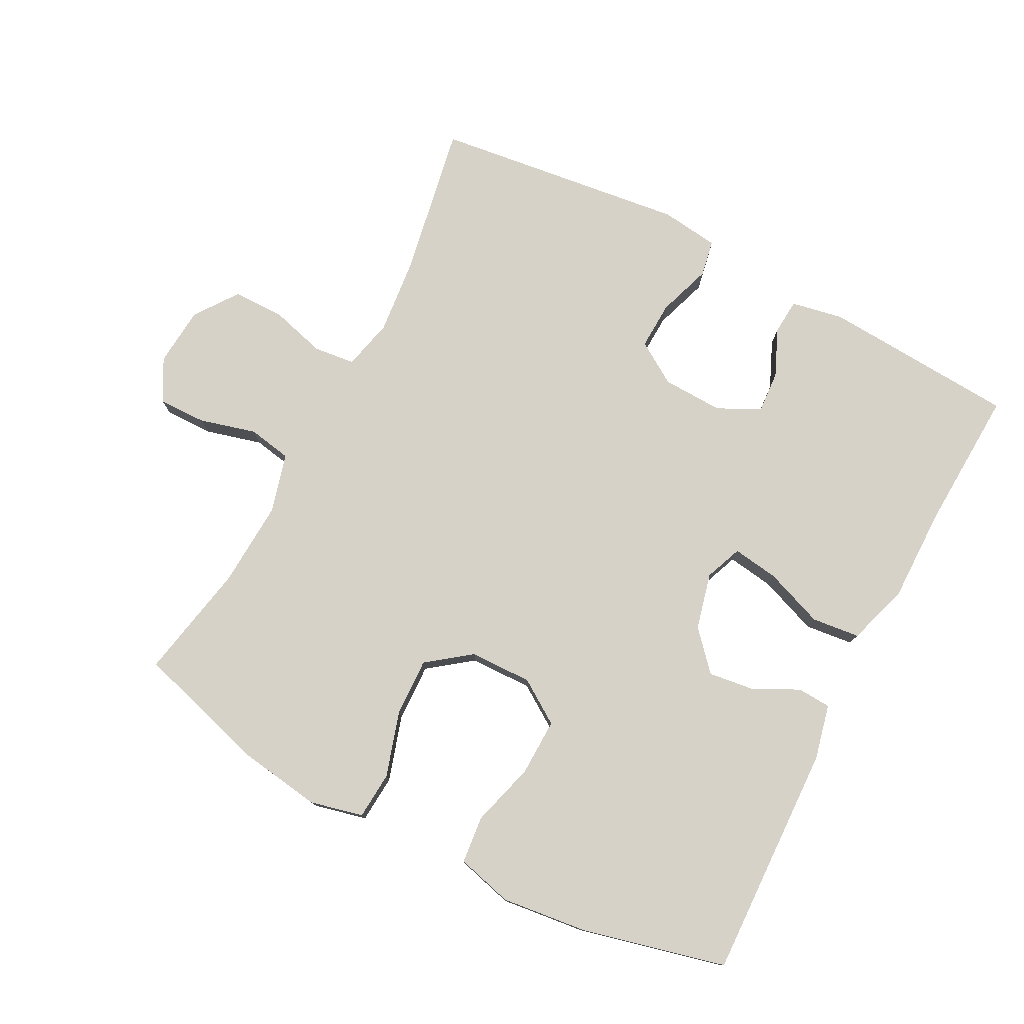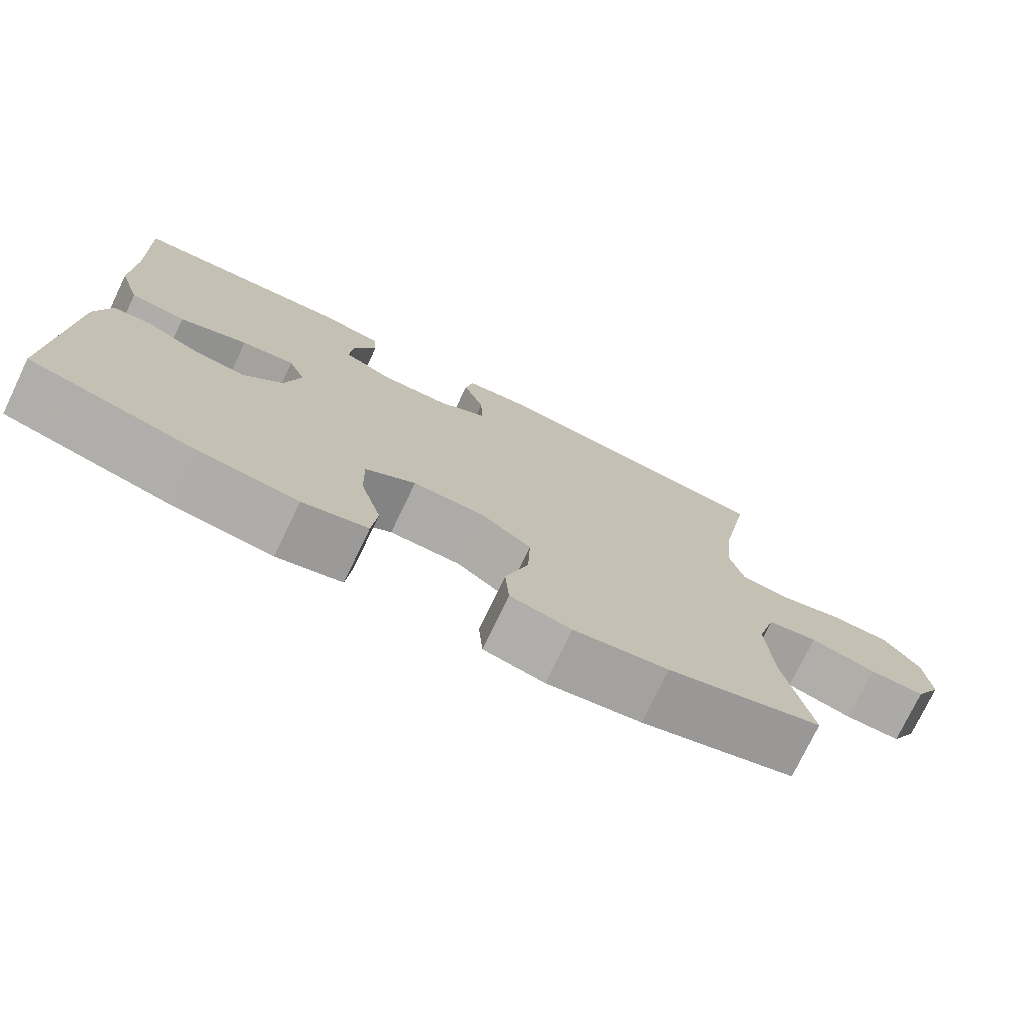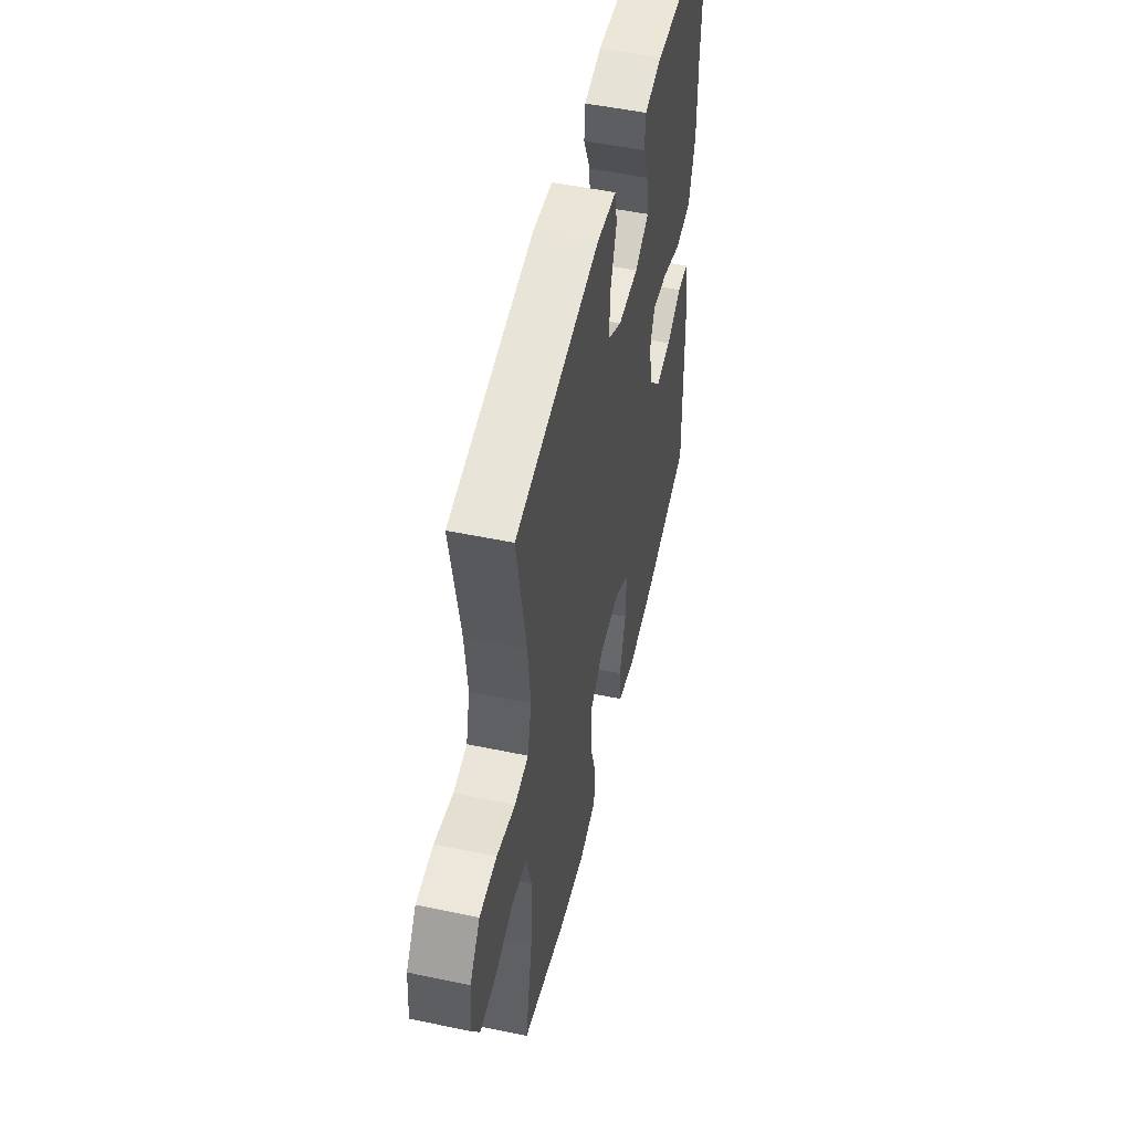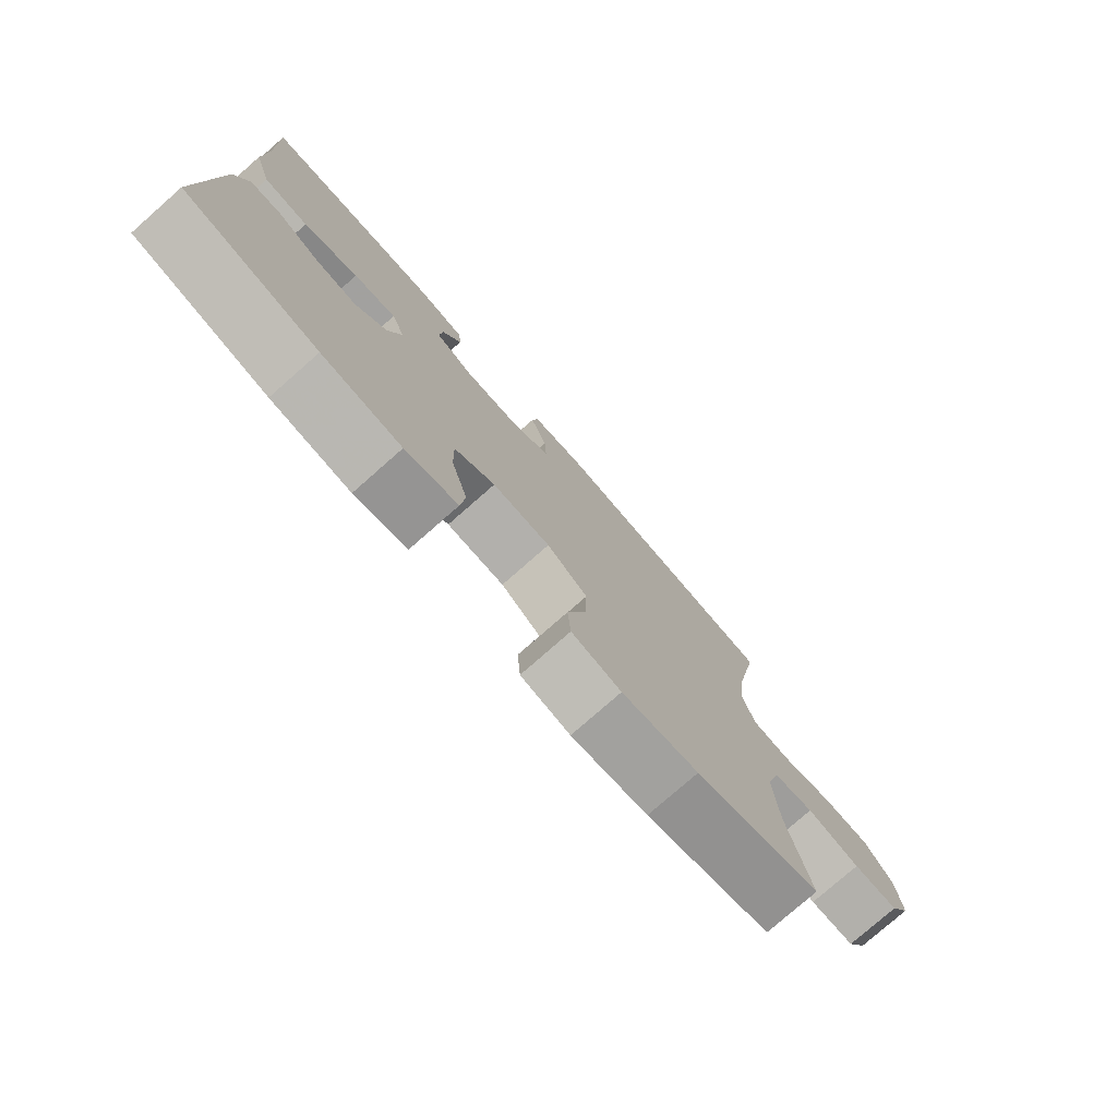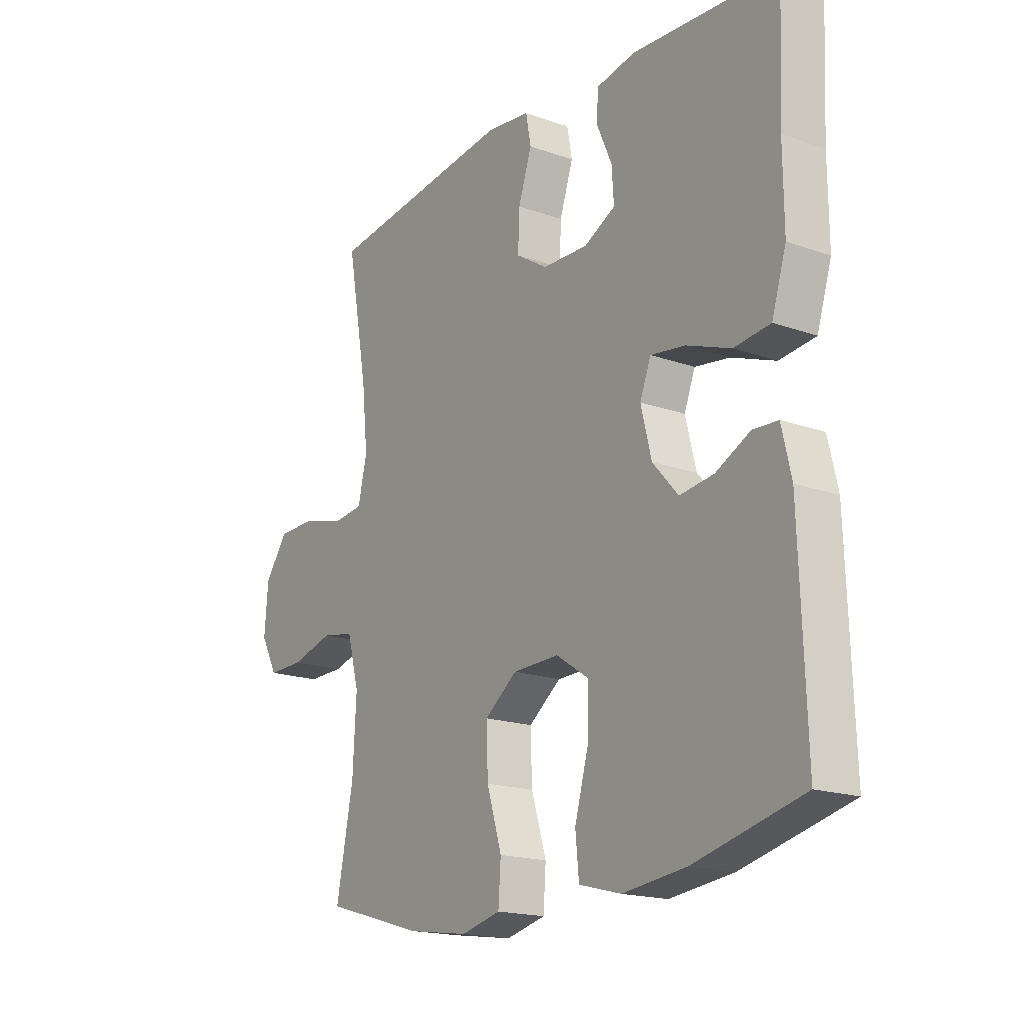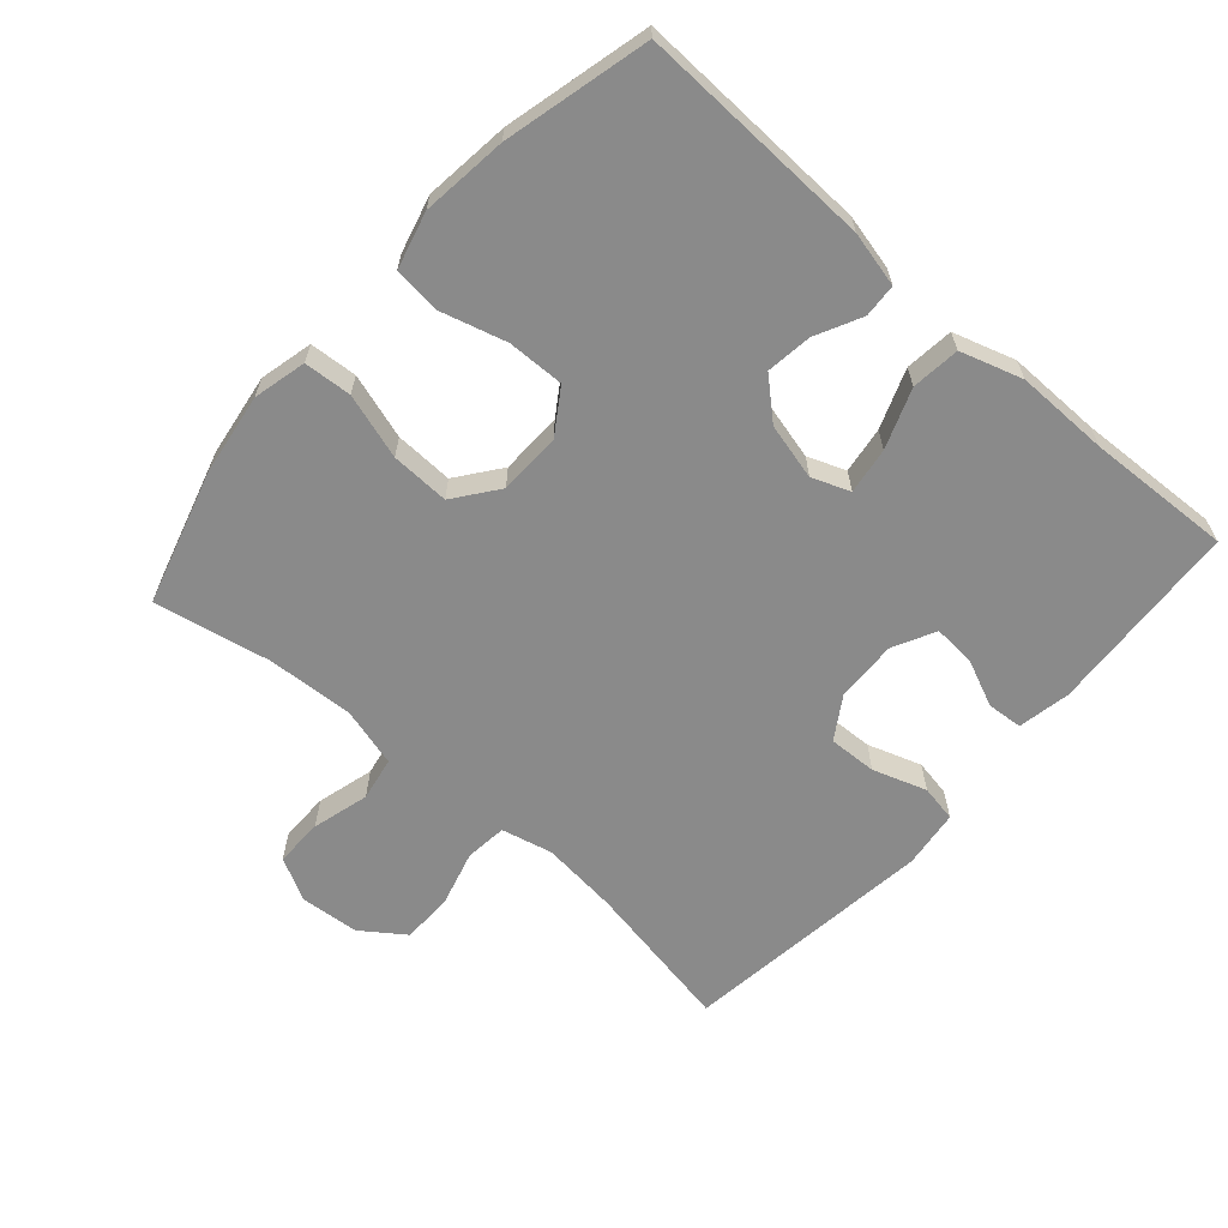
<metadata>
{"format":"obj","ext":"obj","renderer":"f3d","projection":"perspective","resolution":1024,"background":"white","views":[{"elev":77.5,"azim":-152.4,"up":"+Y"},{"elev":-75.8,"azim":-25.7,"up":"+Z"},{"elev":51.6,"azim":102.8,"up":"+Z"},{"elev":-78.0,"azim":-48.7,"up":"+Z"},{"elev":-18.0,"azim":-124.6,"up":"+Z"},{"elev":-63.4,"azim":-131.4,"up":"+Y"}]}
</metadata>
<code>
v 0.5 0.07 -0.5
v 0.3 0.07 -0.558
v 0.178 0.07 -0.576
v 0.099 0.07 -0.557
v 0.094 0.07 -0.486
v 0.124 0.07 -0.389
v 0.127 0.07 -0.302
v 0.062 0.07 -0.253
v -0.031 0.07 -0.251
v -0.096 0.07 -0.294
v -0.094 0.07 -0.379
v -0.067 0.07 -0.475
v -0.074 0.07 -0.546
v -0.158 0.07 -0.568
v -0.285 0.07 -0.553
v -0.5 0.07 -0.5
v -0.488 0.07 -0.15
v -0.469 0.07 -0.068
v -0.419 0.07 -0.065
v -0.351 0.07 -0.099
v -0.283 0.07 -0.108
v -0.232 0.07 -0.051
v -0.211 0.07 0.033
v -0.233 0.07 0.089
v -0.302 0.07 0.079
v -0.39 0.07 0.046
v -0.462 0.07 0.054
v -0.491 0.07 0.146
v -0.49 0.07 0.285
v -0.5 0.07 0.5
v -0.21 0.07 0.519
v -0.132 0.07 0.504
v -0.128 0.07 0.451
v -0.159 0.07 0.38
v -0.163 0.07 0.318
v -0.1 0.07 0.286
v -0.009 0.07 0.289
v 0.054 0.07 0.329
v 0.051 0.07 0.401
v 0.024 0.07 0.481
v 0.034 0.07 0.536
v 0.121 0.07 0.547
v 0.5 0.07 0.5
v 0.458 0.07 0.271
v 0.446 0.07 0.156
v 0.464 0.07 0.08
v 0.526 0.07 0.073
v 0.609 0.07 0.096
v 0.686 0.07 0.095
v 0.732 0.07 0.031
v 0.739 0.07 -0.058
v 0.705 0.07 -0.121
v 0.633 0.07 -0.12
v 0.548 0.07 -0.097
v 0.483 0.07 -0.109
v 0.459 0.07 -0.197
v 0.466 0.07 -0.326
v 0.5 0 -0.5
v 0.3 0 -0.558
v 0.178 0 -0.576
v 0.099 0 -0.557
v 0.094 0 -0.486
v 0.124 0 -0.389
v 0.127 0 -0.302
v 0.062 0 -0.253
v -0.031 0 -0.251
v -0.096 0 -0.294
v -0.094 0 -0.379
v -0.067 0 -0.475
v -0.074 0 -0.546
v -0.158 0 -0.568
v -0.285 0 -0.553
v -0.5 0 -0.5
v -0.488 0 -0.15
v -0.469 0 -0.068
v -0.419 0 -0.065
v -0.351 0 -0.099
v -0.283 0 -0.108
v -0.232 0 -0.051
v -0.211 0 0.033
v -0.233 0 0.089
v -0.302 0 0.079
v -0.39 0 0.046
v -0.462 0 0.054
v -0.491 0 0.146
v -0.49 0 0.285
v -0.5 0 0.5
v -0.21 0 0.519
v -0.132 0 0.504
v -0.128 0 0.451
v -0.159 0 0.38
v -0.163 0 0.318
v -0.1 0 0.286
v -0.009 0 0.289
v 0.054 0 0.329
v 0.051 0 0.401
v 0.024 0 0.481
v 0.034 0 0.536
v 0.121 0 0.547
v 0.5 0 0.5
v 0.458 0 0.271
v 0.446 0 0.156
v 0.464 0 0.08
v 0.526 0 0.073
v 0.609 0 0.096
v 0.686 0 0.095
v 0.732 0 0.031
v 0.739 0 -0.058
v 0.705 0 -0.121
v 0.633 0 -0.12
v 0.548 0 -0.097
v 0.483 0 -0.109
v 0.459 0 -0.197
v 0.466 0 -0.326
f 52 53 54
f 51 52 54
f 50 51 54
f 49 50 54
f 48 49 54
f 47 48 54
f 46 47 54 55
f 45 46 55 56
f 42 43 44
f 41 42 44
f 40 41 44
f 39 40 44
f 38 39 44 45
f 37 38 45 56
f 32 33 34
f 31 32 34
f 30 31 34
f 29 30 34
f 29 34 35
f 28 29 35
f 27 28 35
f 26 27 35
f 25 26 35
f 24 25 35 36
f 18 19 20
f 17 18 20
f 16 17 20
f 15 16 20
f 14 15 20
f 13 14 20
f 12 13 20
f 11 12 20
f 10 11 20 21
f 9 10 21 22
f 4 5 6
f 3 4 6
f 2 3 6
f 1 2 6
f 57 1 6
f 57 6 7
f 57 7 8
f 56 57 8
f 37 56 8
f 36 37 8
f 24 36 8
f 23 24 8
f 8 9 22 23
f 111 110 109
f 111 109 108
f 111 108 107
f 111 107 106
f 111 106 105
f 111 105 104
f 112 111 104 103
f 113 112 103 102
f 101 100 99
f 101 99 98
f 101 98 97
f 101 97 96
f 102 101 96 95
f 113 102 95 94
f 91 90 89
f 91 89 88
f 91 88 87
f 91 87 86
f 92 91 86
f 92 86 85
f 92 85 84
f 92 84 83
f 92 83 82
f 93 92 82 81
f 77 76 75
f 77 75 74
f 77 74 73
f 77 73 72
f 77 72 71
f 77 71 70
f 77 70 69
f 77 69 68
f 78 77 68 67
f 79 78 67 66
f 63 62 61
f 63 61 60
f 63 60 59
f 63 59 58
f 63 58 114
f 64 63 114
f 65 64 114
f 65 114 113
f 65 113 94
f 65 94 93
f 65 93 81
f 65 81 80
f 80 79 66 65
f 1 58 59 2
f 2 59 60 3
f 3 60 61 4
f 4 61 62 5
f 5 62 63 6
f 6 63 64 7
f 7 64 65 8
f 8 65 66 9
f 9 66 67 10
f 10 67 68 11
f 11 68 69 12
f 12 69 70 13
f 13 70 71 14
f 14 71 72 15
f 15 72 73 16
f 16 73 74 17
f 17 74 75 18
f 18 75 76 19
f 19 76 77 20
f 20 77 78 21
f 21 78 79 22
f 22 79 80 23
f 23 80 81 24
f 24 81 82 25
f 25 82 83 26
f 26 83 84 27
f 27 84 85 28
f 28 85 86 29
f 29 86 87 30
f 30 87 88 31
f 31 88 89 32
f 32 89 90 33
f 33 90 91 34
f 34 91 92 35
f 35 92 93 36
f 36 93 94 37
f 37 94 95 38
f 38 95 96 39
f 39 96 97 40
f 40 97 98 41
f 41 98 99 42
f 42 99 100 43
f 43 100 101 44
f 44 101 102 45
f 45 102 103 46
f 46 103 104 47
f 47 104 105 48
f 48 105 106 49
f 49 106 107 50
f 50 107 108 51
f 51 108 109 52
f 52 109 110 53
f 53 110 111 54
f 54 111 112 55
f 55 112 113 56
f 56 113 114 57
f 57 114 58 1

</code>
